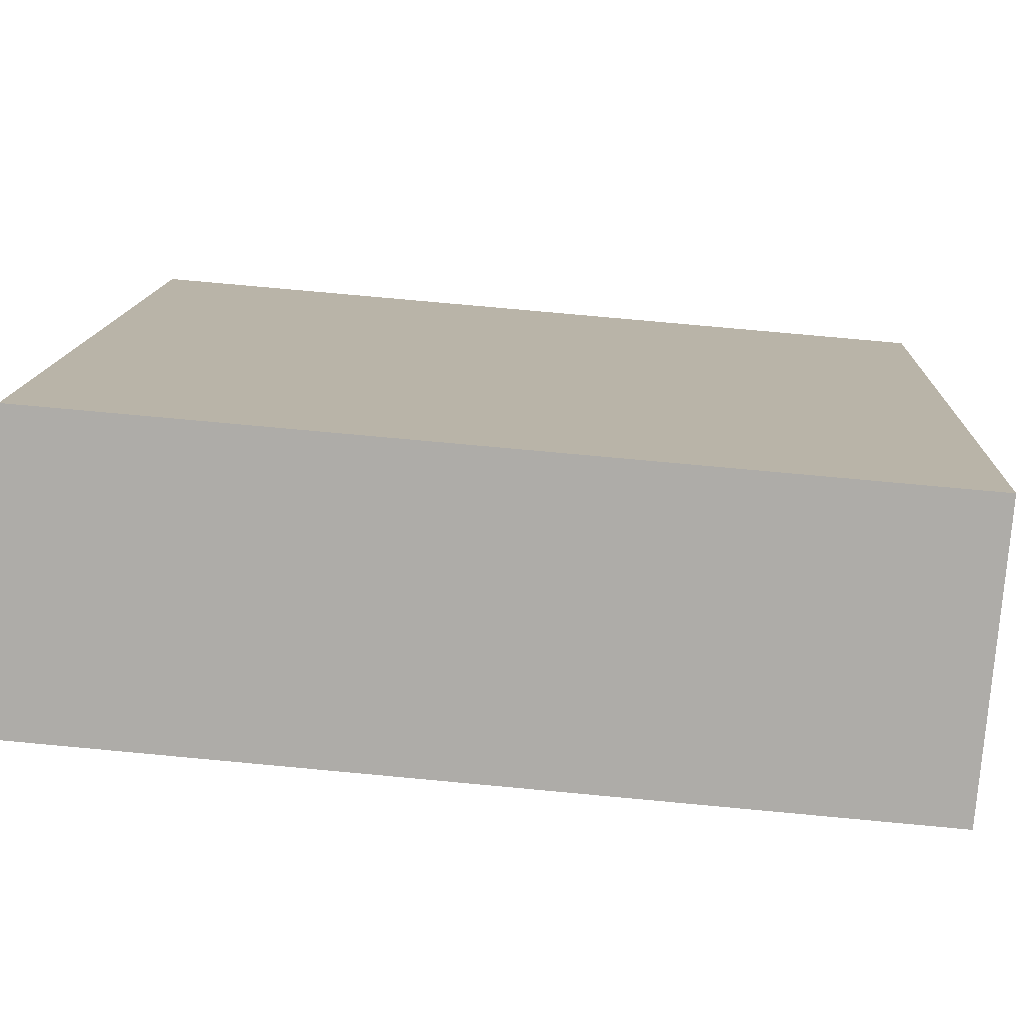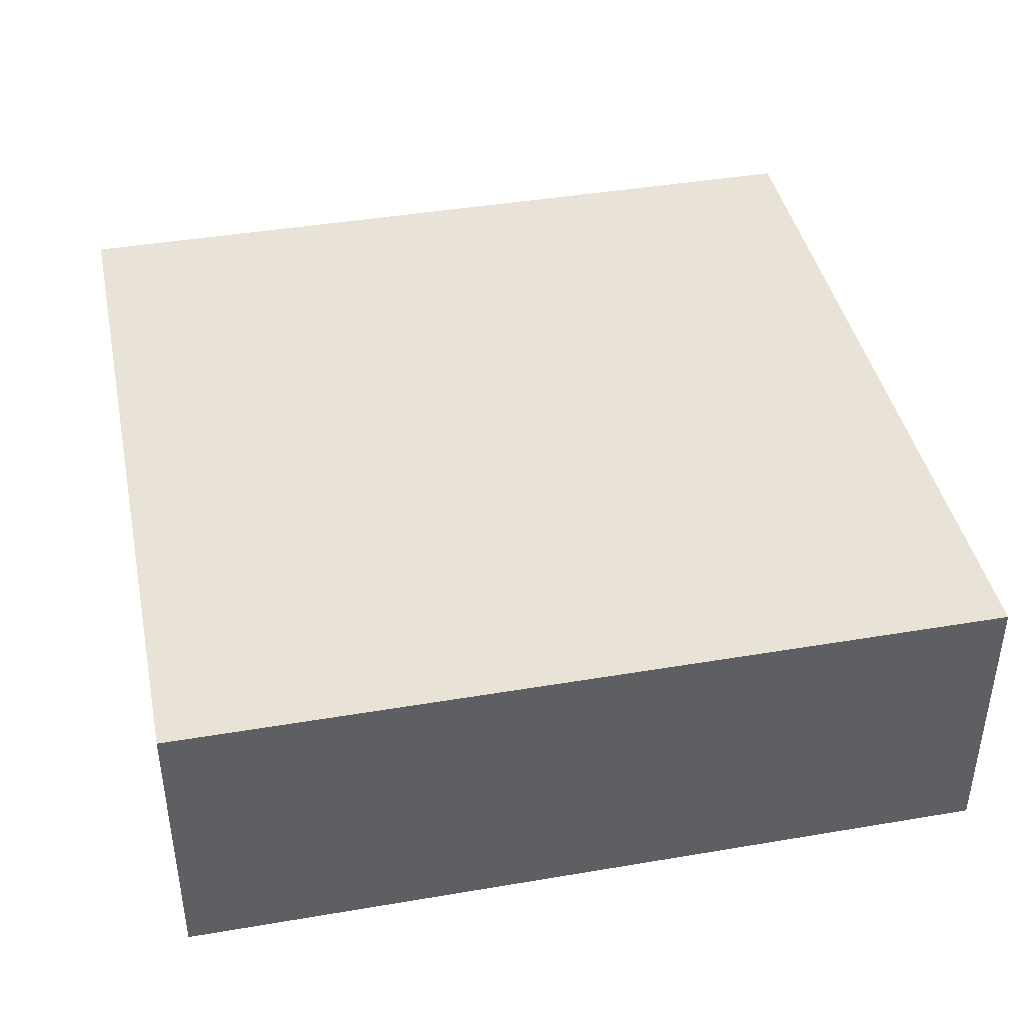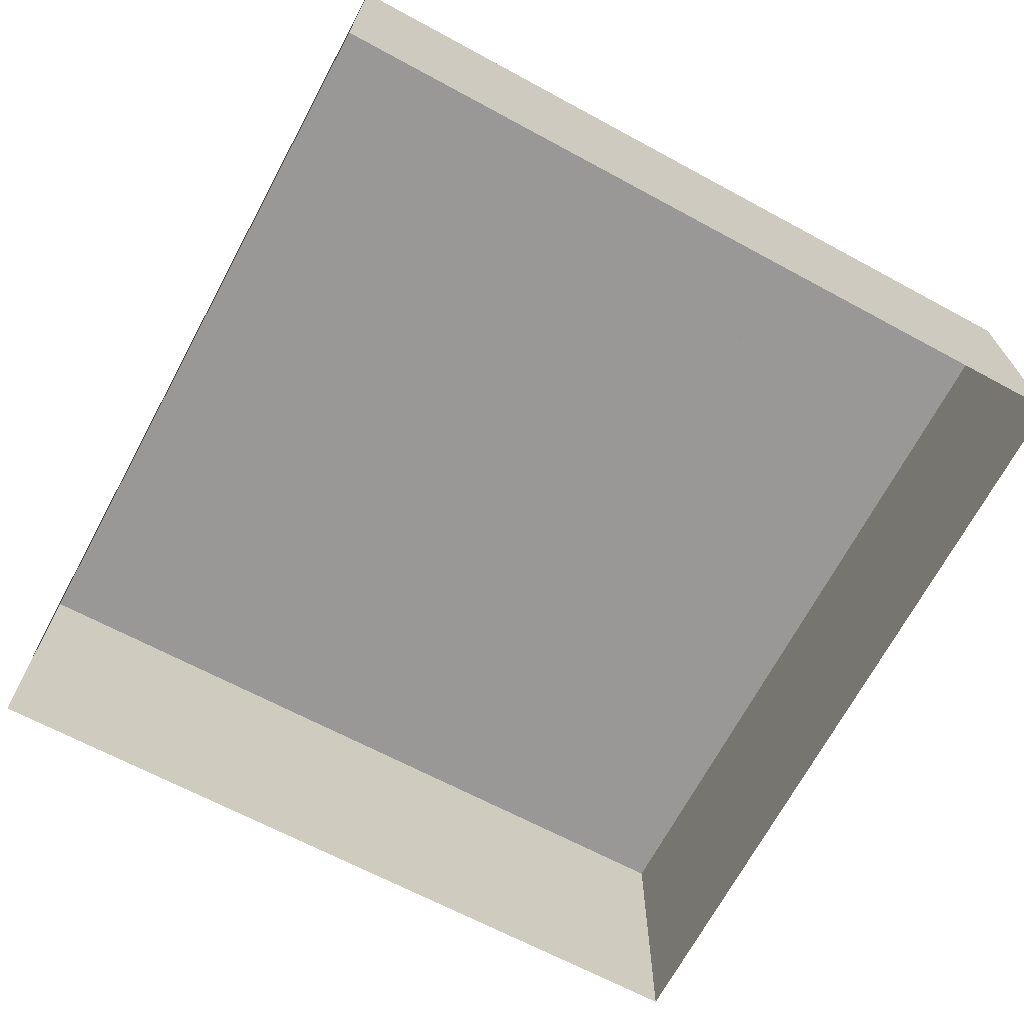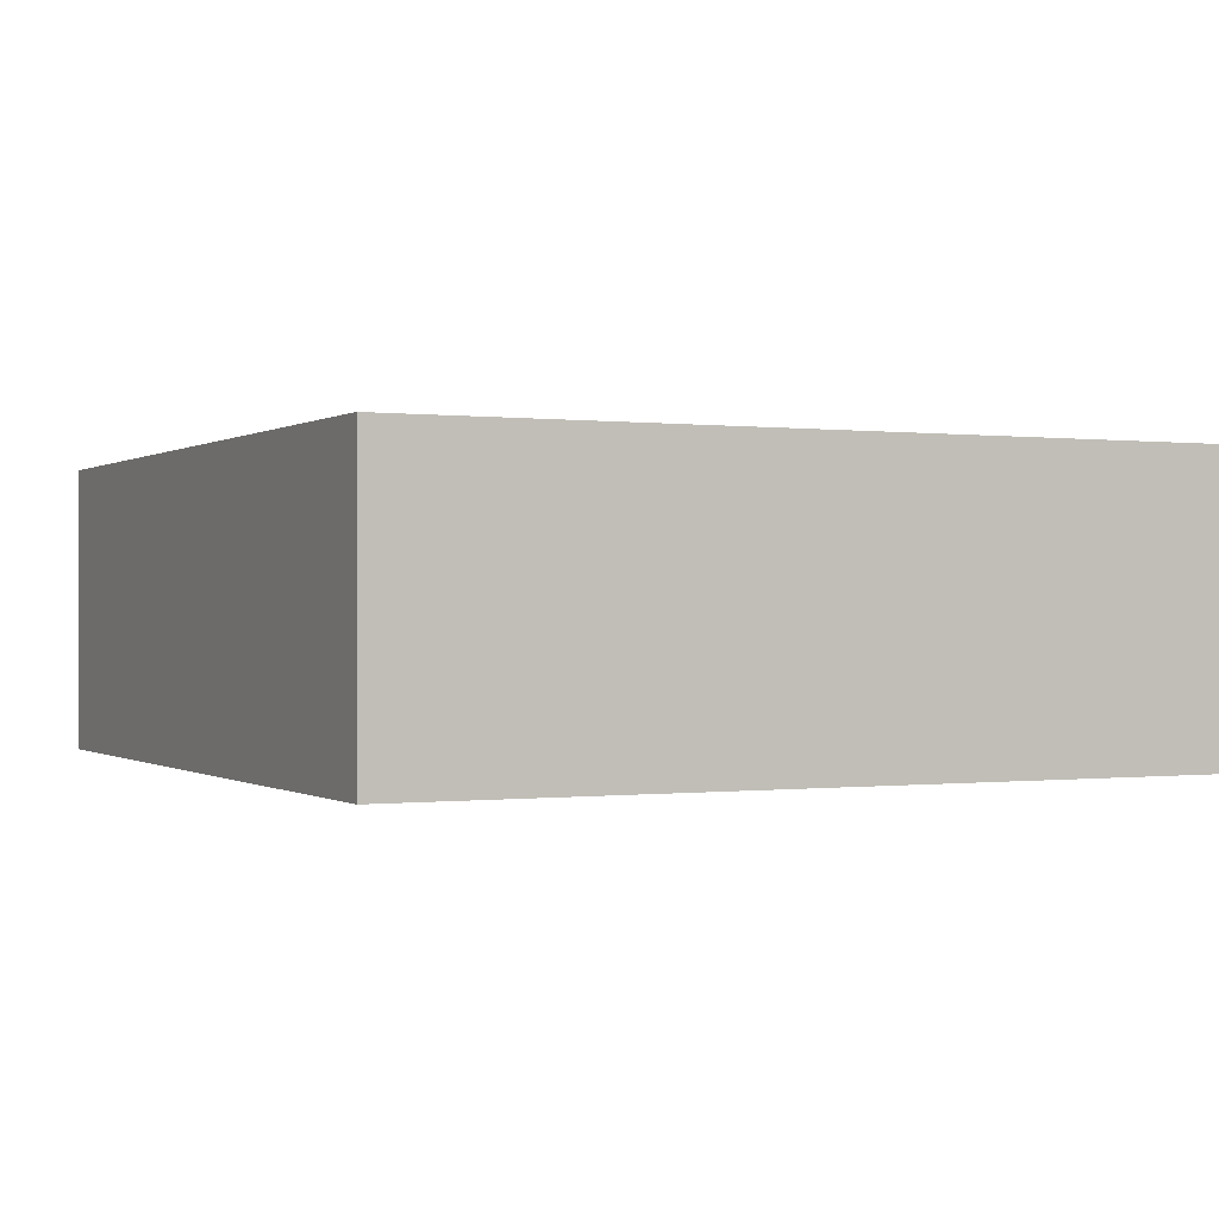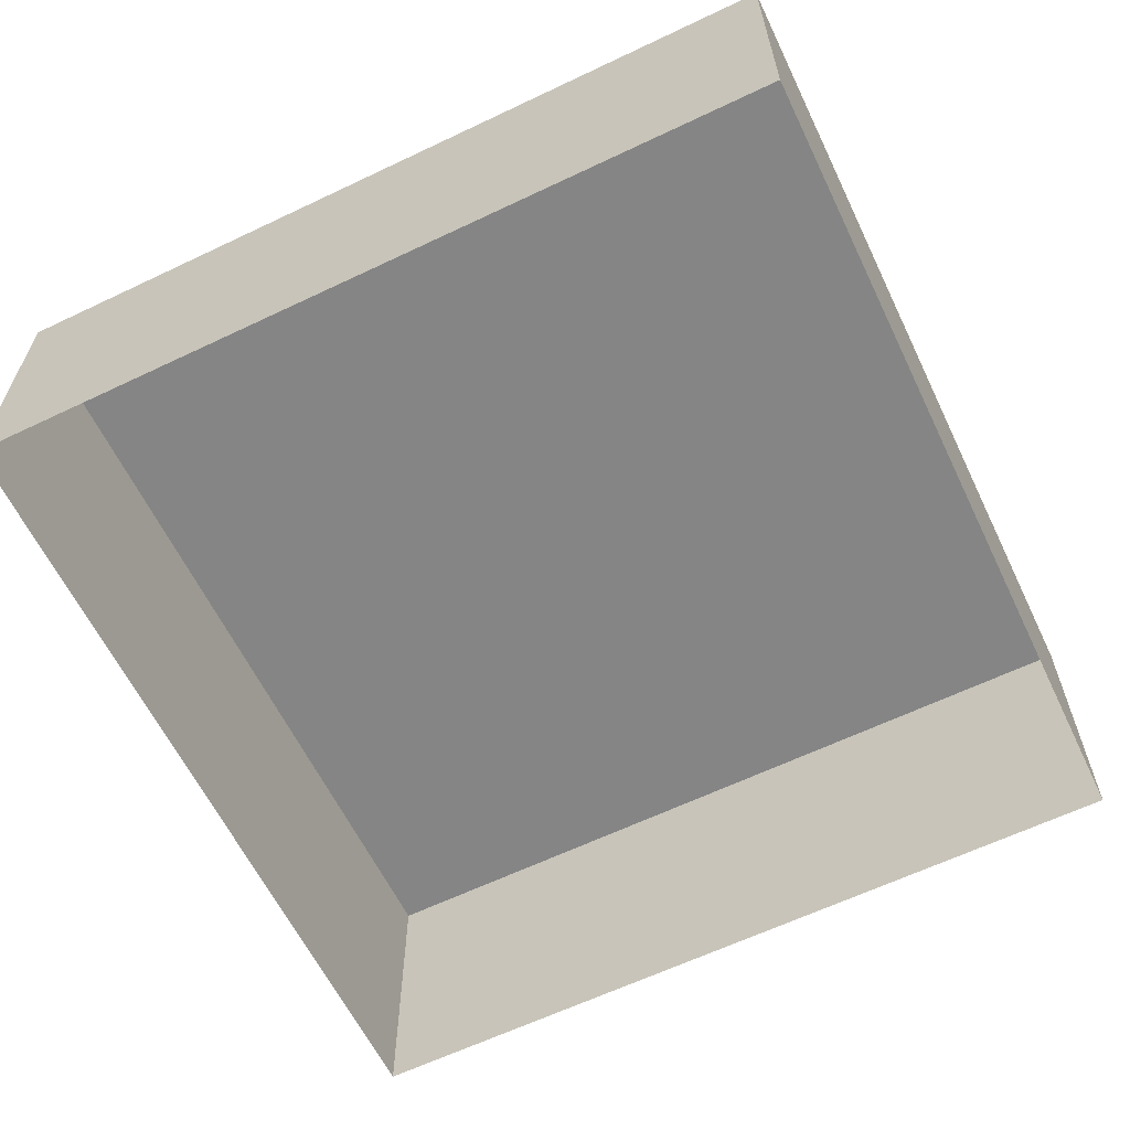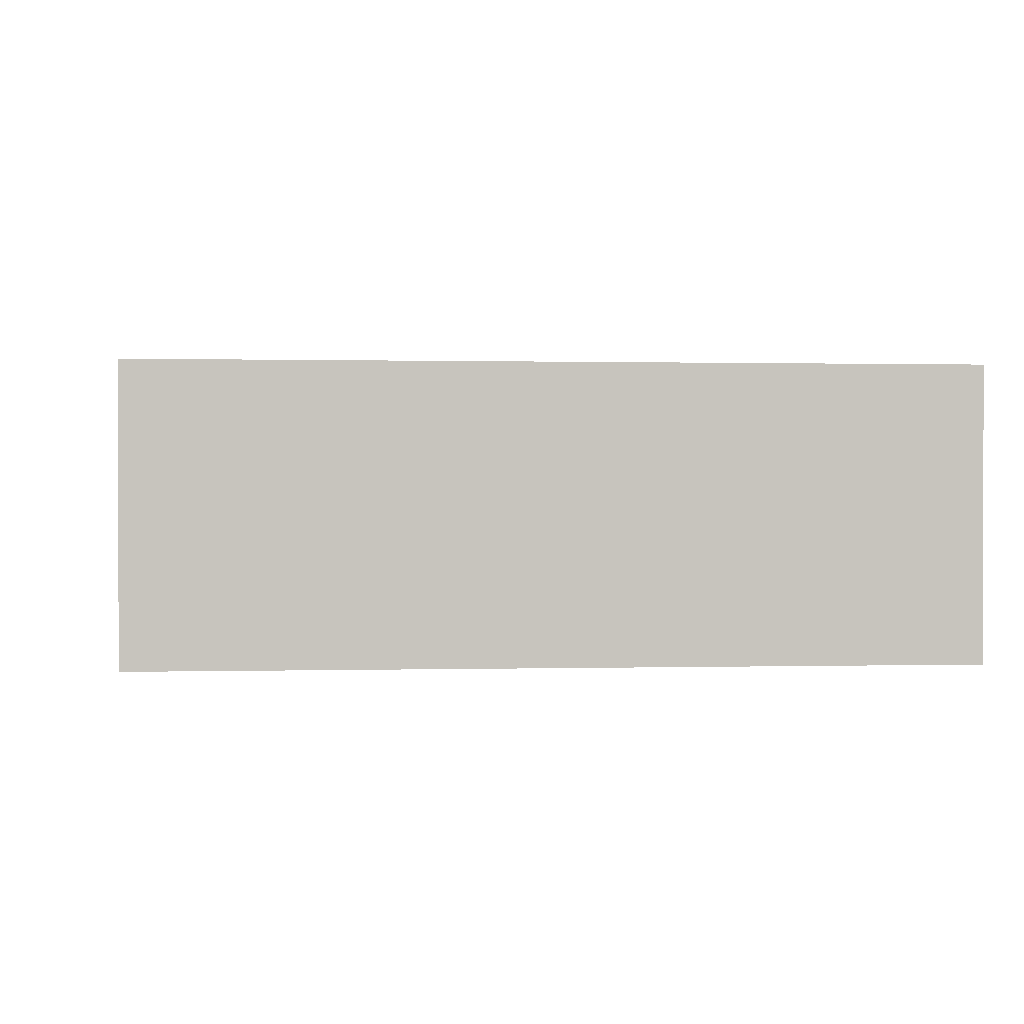
<metadata>
{"format":"obj","ext":"obj","renderer":"f3d","projection":"perspective","resolution":1024,"background":"white","views":[{"elev":-77.3,"azim":-4.7,"up":"+Y"},{"elev":41.4,"azim":-14.0,"up":"+Z"},{"elev":-68.7,"azim":-120.5,"up":"+Z"},{"elev":-0.1,"azim":-118.2,"up":"+Z"},{"elev":-61.7,"azim":-66.5,"up":"+Z"},{"elev":0.4,"azim":-98.4,"up":"+Z"}]}
</metadata>
<code>
v -3.729e+05 -1.041e+05 28.5
v -3.729e+05 -1.041e+05 28.5
v -3.729e+05 -1.041e+05 28.5
v -3.729e+05 -1.041e+05 28.5
v -3.729e+05 -1.041e+05 30.47
v -3.729e+05 -1.041e+05 30.47
v -3.729e+05 -1.041e+05 30.47
v -3.729e+05 -1.041e+05 30.47
f 1 2 3
f 4 1 3
f 5 6 7
f 8 5 7
f 6 4 3
f 7 6 3
f 6 1 4
f 6 5 1
f 8 2 1
f 5 8 1
f 7 3 2
f 8 7 2

</code>
